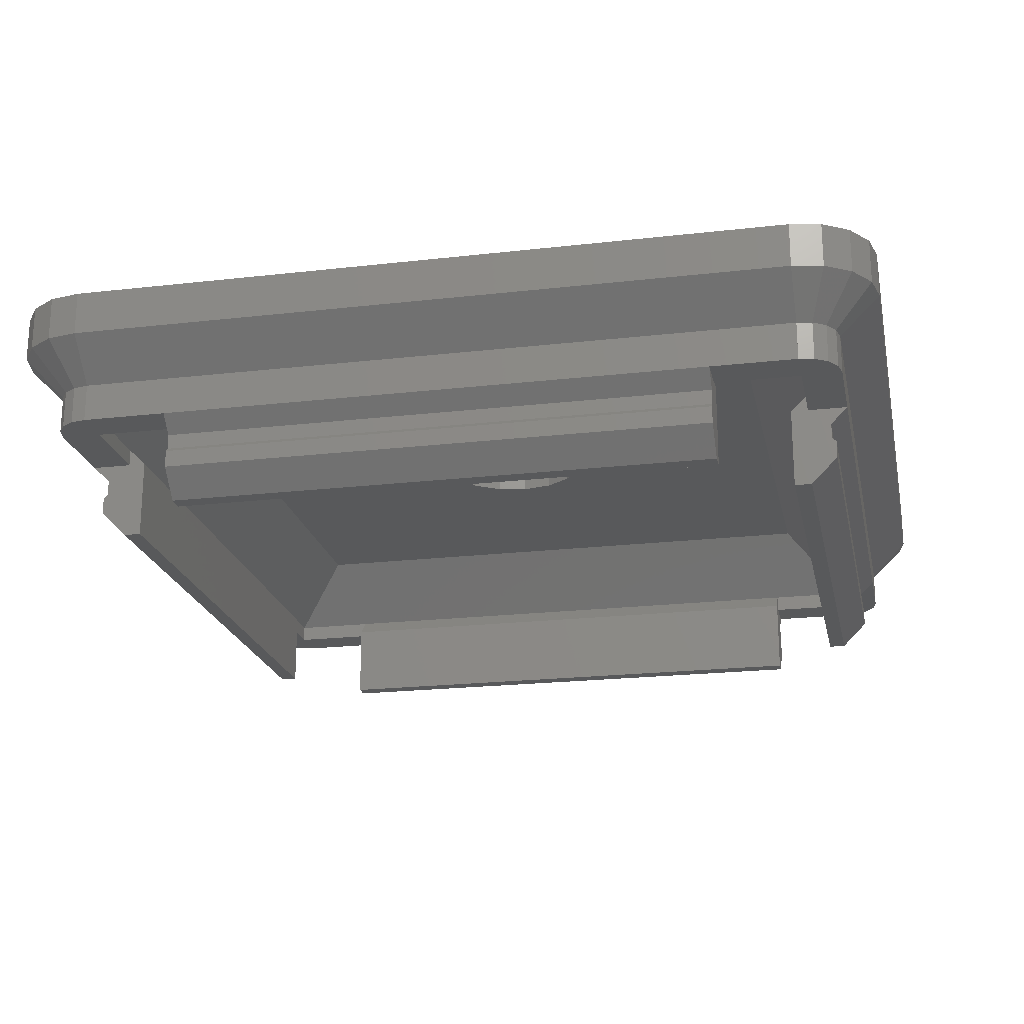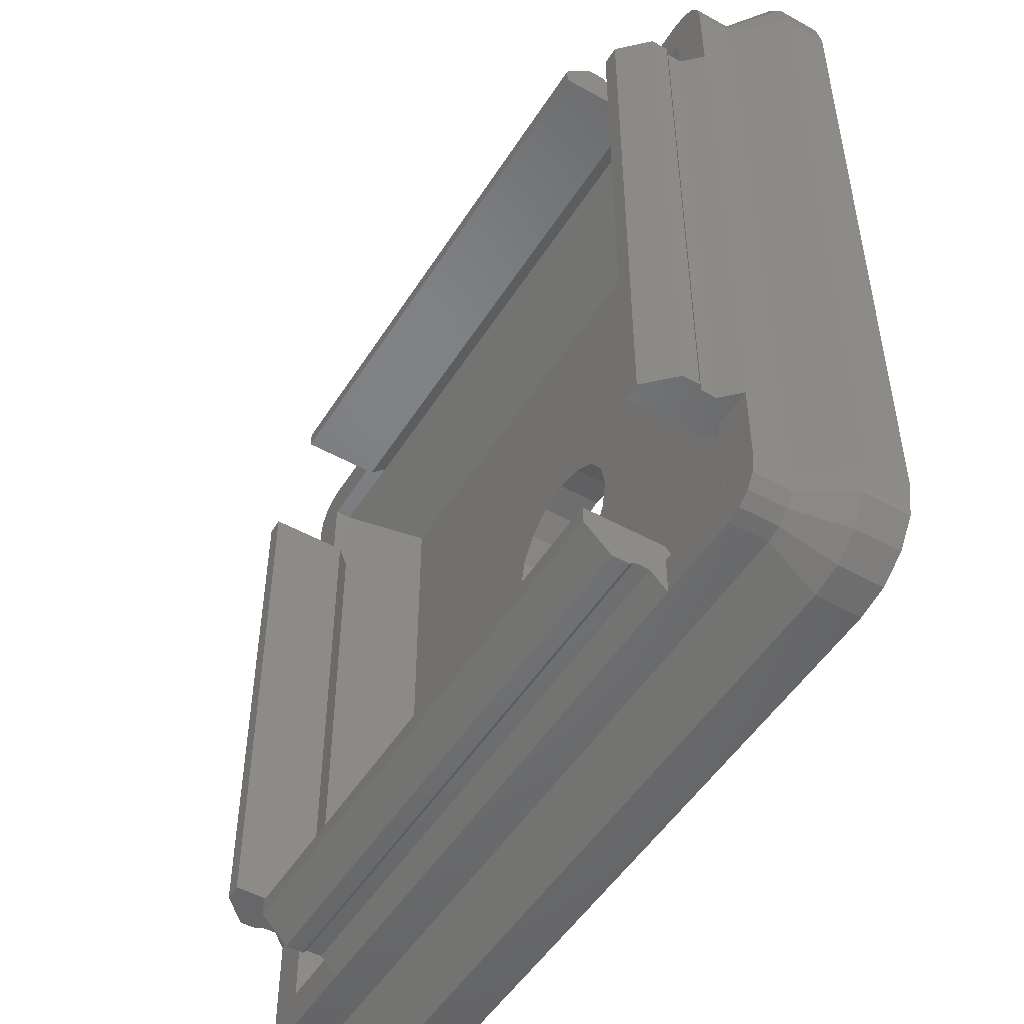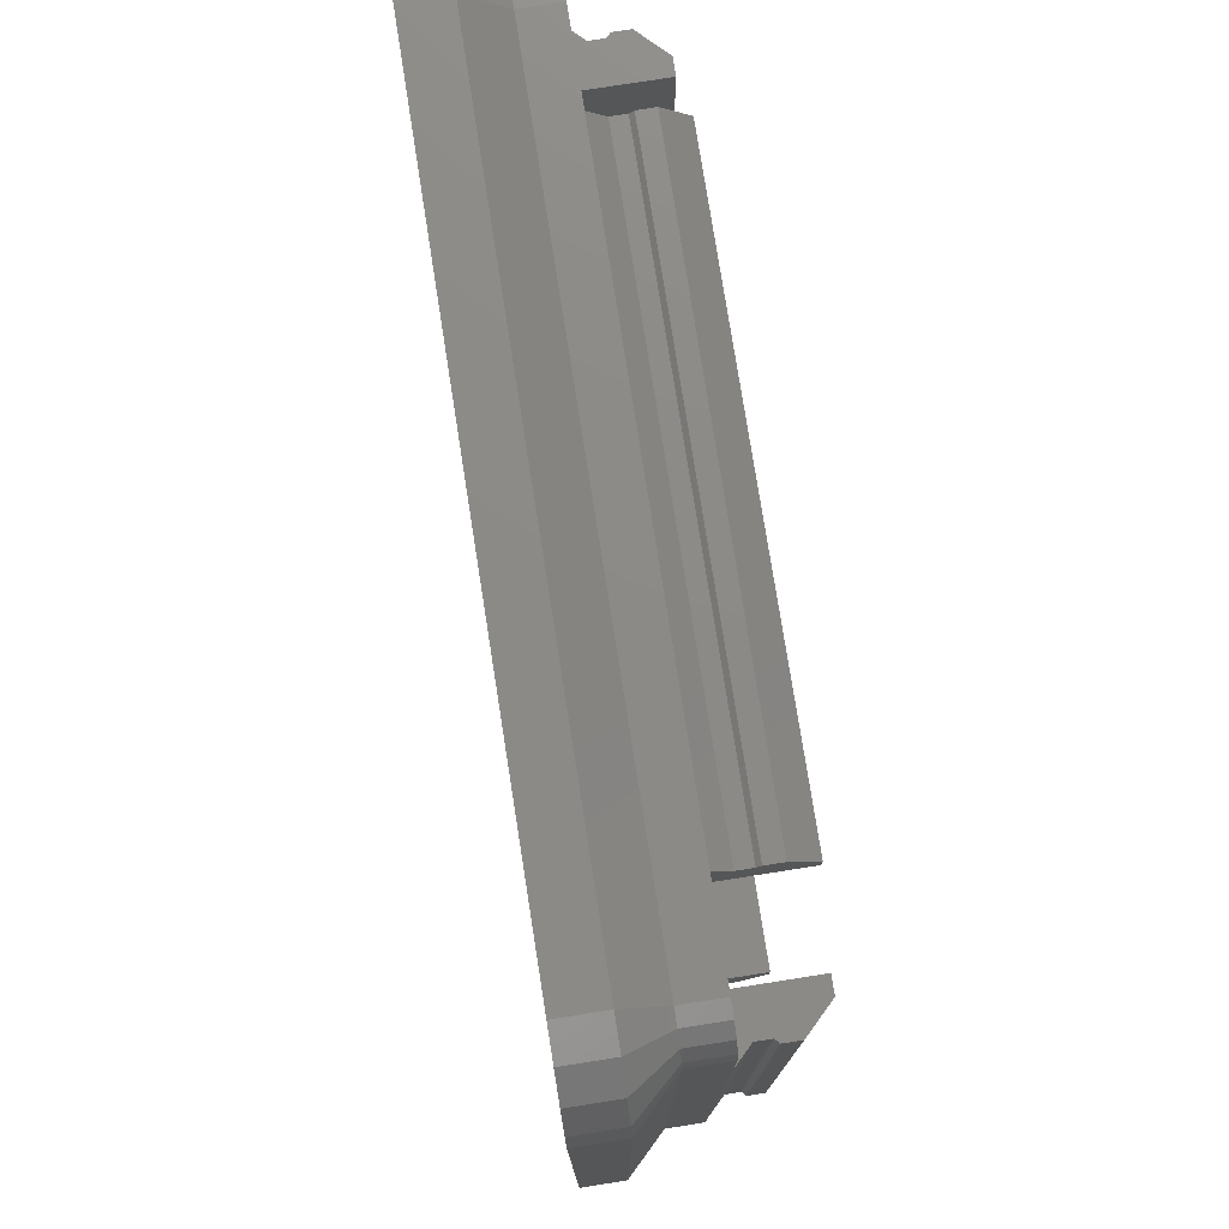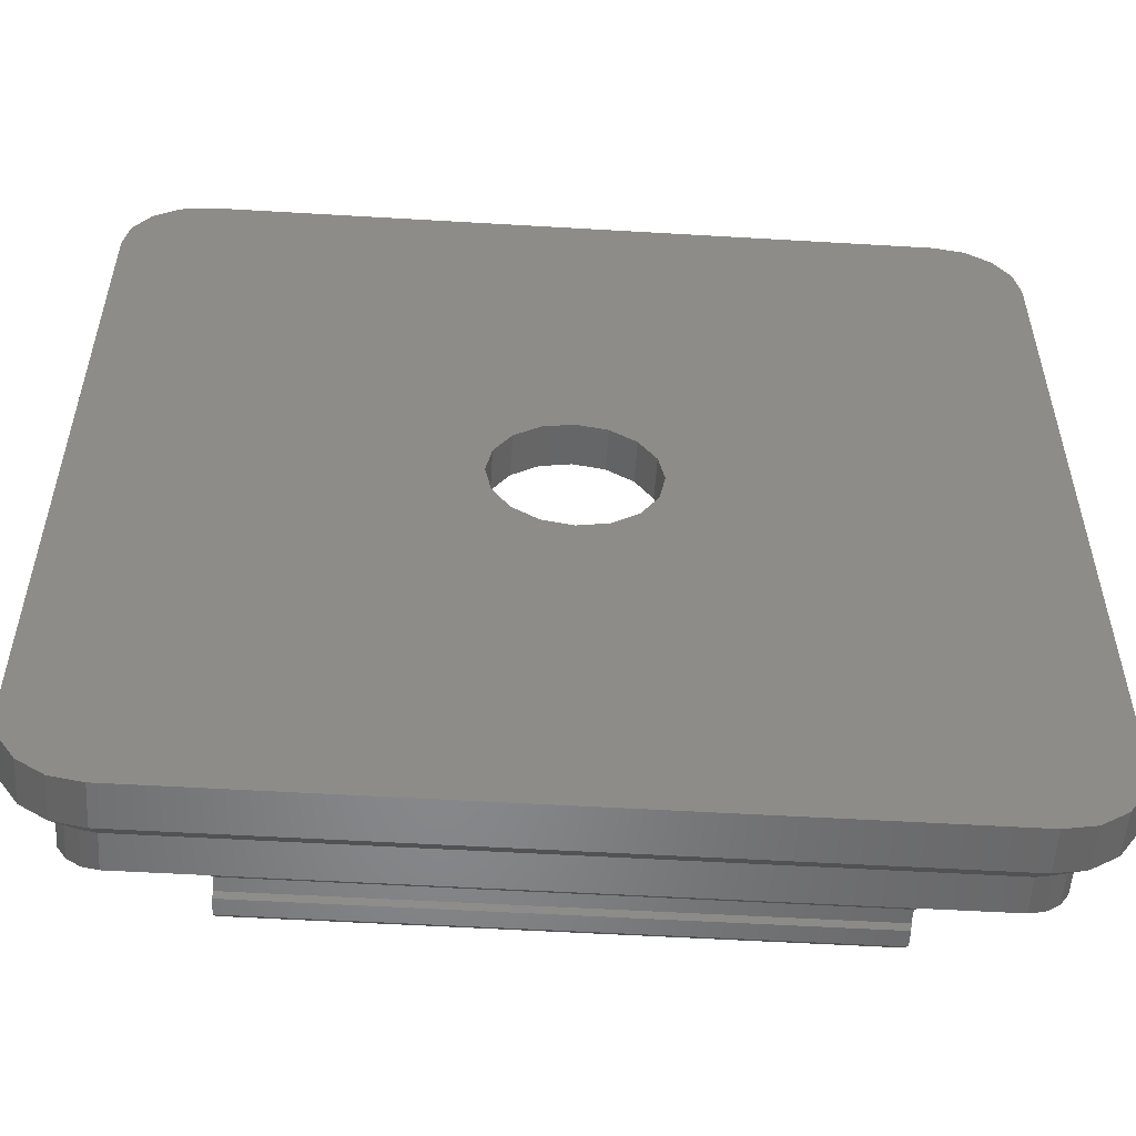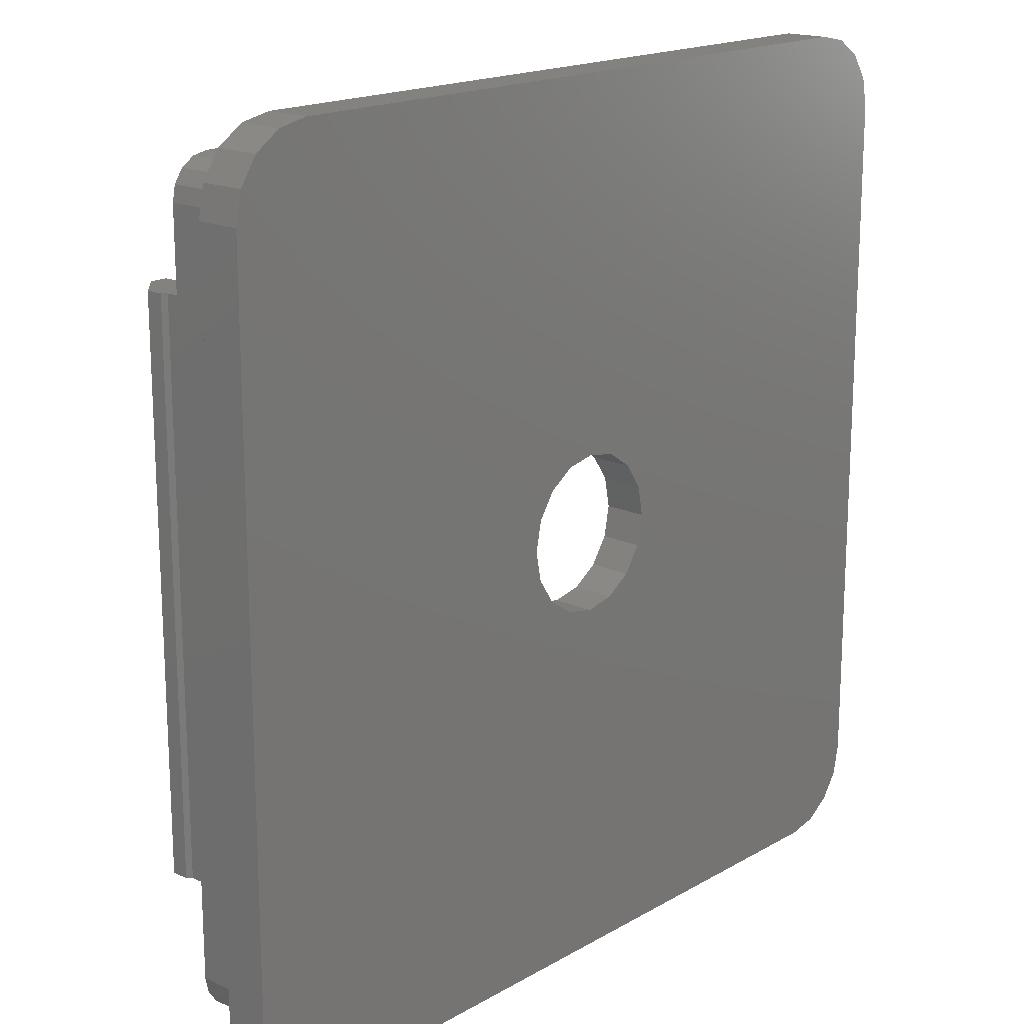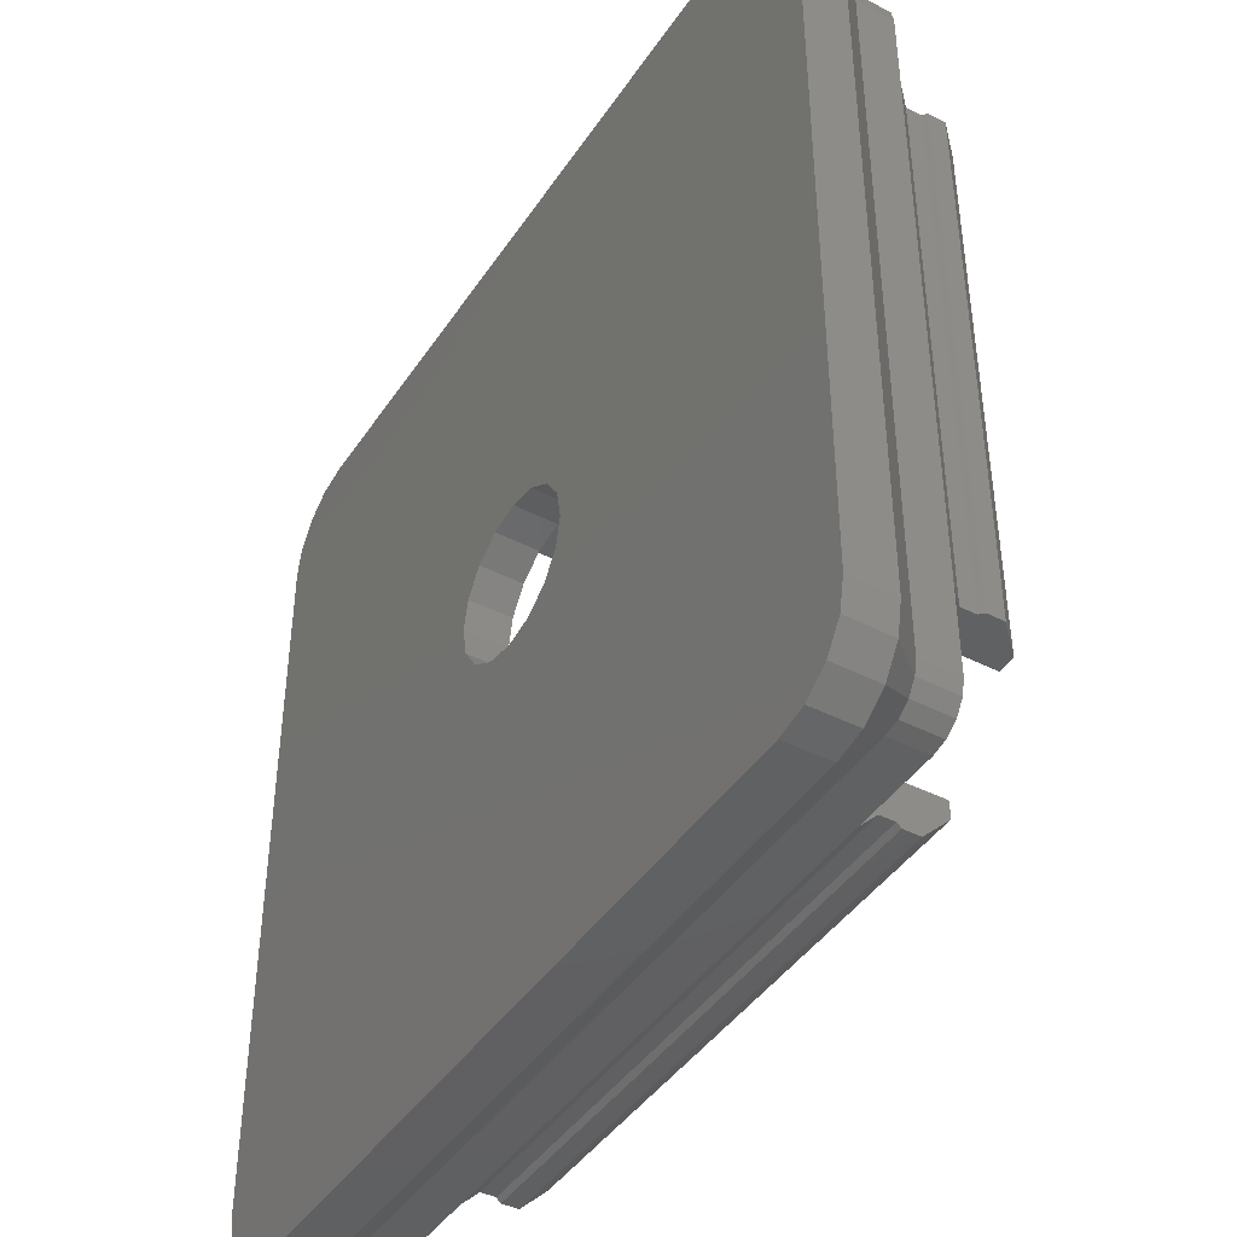
<metadata>
{"format":"stl","ext":"stl","renderer":"f3d","projection":"perspective","resolution":1024,"background":"white","views":[{"elev":-20.9,"azim":-78.3,"up":"+Z"},{"elev":-50.5,"azim":-121.3,"up":"+Y"},{"elev":77.0,"azim":81.1,"up":"+Y"},{"elev":-54.2,"azim":-3.6,"up":"+Y"},{"elev":17.6,"azim":-48.2,"up":"+Y"},{"elev":-43.0,"azim":58.8,"up":"+Y"}]}
</metadata>
<code>
# stl→obj: 220 verts, 472 faces
v 17 -13 -5.793
v 18.85 -13 -5.793
v 18.85 -17 -5.793
v 17 13 -5.793
v 17 13 -5
v 17 17 -5
v 20.75 17 -0.8
v 20.75 17 -2.093
v 17 17 -5.793
v 17 13 -4.996
v 18.85 13 -5.793
v 17 -13 -4.996
v 17 -17 -5
v 14 -14 -2
v 14 14 -2
v 18.85 -17 -3.993
v 18.85 17 -3.993
v 20.75 -17 -2.093
v 20.75 -17 -0.8
v 17 -17 -5.793
v 17 -13 -5
v 18.85 17 -5.793
v -18.85 -17 -5.793
v -17 -17 -5.793
v -18.85 -17 -3.993
v -17 -17 -5
v -17 -13 -4.996
v -14 -14 -2
v -20.75 -17 -2.093
v -18.85 17 -3.993
v -20.75 -17 -0.8
v -17 -13 -5.793
v -17 -13 -5
v -17 13 -4.996
v -20.75 17 -2.093
v -18.85 -13 -5.793
v -17 17 -5
v -17 13 -5
v -17 17 -5.793
v -17 13 -5.793
v -18.85 17 -5.793
v -18.85 13 -5.793
v -14 14 -2
v -20.75 17 -0.8
v -13 17 -4.996
v 13 17 -4.996
v 13 17 -5.793
v 13 18.85 -5.793
v 17 18.85 -5.793
v 13 17 -5
v -17 20.75 -0.8
v 17 20.75 -2.093
v -17 20.75 -2.093
v 17 18.85 -3.993
v -17 18.85 -3.993
v -13 18.85 -5.793
v -13 17 -5.793
v 17 20.75 -0.8
v -17 18.85 -5.793
v -13 17 -5
v 13 -17 -5.793
v 13 -17 -4.996
v -13 -17 -4.996
v -17 -20.75 -2.093
v -17 -18.85 -3.993
v 17 -20.75 -2.093
v 17 -18.85 -3.993
v 17 -20.75 -0.8
v -13 -17 -5.793
v -17 -18.85 -5.793
v -13 -18.85 -5.793
v -13 -17 -5
v 13 -18.85 -5.793
v 13 -17 -5
v 17 -18.85 -5.793
v -17 -20.75 -0.8
v 20.46 18.44 0
v 20.75 17 0
v 19.65 19.65 -2.093
v 18.44 20.46 -2.093
v 19.65 19.65 0
v 18.71 17.71 -5.793
v 18.31 18.31 -5.793
v 18.71 17.71 -3.993
v 18.44 20.46 0
v 17 20.75 0
v 20.46 18.44 -2.093
v 18.31 18.31 -3.993
v 17.71 18.71 -3.993
v 17.71 18.71 -5.793
v -17.71 18.71 -3.993
v -18.31 18.31 -5.793
v -18.31 18.31 -3.993
v -18.71 17.71 -5.793
v -18.71 17.71 -3.993
v -17.71 18.71 -5.793
v -17 20.75 0
v -18.44 20.46 -2.093
v -18.44 20.46 0
v -20.46 18.44 -2.093
v -19.65 19.65 -2.093
v -19.65 19.65 0
v -20.46 18.44 0
v -20.75 17 0
v -18.71 -17.71 -5.793
v -17.71 -18.71 -5.793
v -18.31 -18.31 -5.793
v -18.31 -18.31 -3.993
v -17.71 -18.71 -3.993
v -18.71 -17.71 -3.993
v -19.65 -19.65 -2.093
v -20.46 -18.44 -2.093
v -18.44 -20.46 -2.093
v -17 -20.75 0
v -18.44 -20.46 0
v -20.46 -18.44 0
v -20.75 -17 0
v -19.65 -19.65 0
v 20.75 -17 0
v 20.46 -18.44 0
v 17.71 -18.71 -5.793
v 18.31 -18.31 -5.793
v 17.71 -18.71 -3.993
v 17 -20.75 0
v 18.44 -20.46 -2.093
v 18.44 -20.46 0
v 19.65 -19.65 -2.093
v 19.65 -19.65 0
v 20.46 -18.44 -2.093
v 18.71 -17.71 -5.793
v 18.71 -17.71 -3.993
v 18.31 -18.31 -3.993
v 16.2 13 -5.793
v 16.2 -13 -5.793
v 18.05 -13 -7.293
v 18.05 -13 -6.593
v 18.05 13 -6.593
v 18.25 -13 -7.493
v 18.05 13 -7.293
v 16.2 -13 -9.543
v 16.2 13 -9.543
v 18.25 -13 -8.293
v 17 -13 -9.543
v 18.25 13 -8.293
v 17 13 -9.543
v 18.25 13 -7.493
v -17 -13 -9.543
v -18.05 -13 -7.293
v -18.25 -13 -8.293
v -18.05 13 -7.293
v -18.25 13 -8.293
v -18.25 13 -7.493
v -16.2 13 -9.543
v -17 13 -9.543
v -16.2 13 -5.793
v -16.2 -13 -5.793
v -18.05 -13 -6.593
v -16.2 -13 -9.543
v -18.25 -13 -7.493
v -18.05 13 -6.593
v -13 17 -9.543
v 13 16.2 -9.543
v -13 16.2 -9.543
v 13 18.25 -7.493
v 13 18.05 -7.293
v 13 18.25 -8.293
v 13 16.2 -5.793
v 13 17 -9.543
v -13 16.2 -5.793
v -13 18.05 -7.293
v -13 18.25 -8.293
v -13 18.25 -7.493
v 13 18.05 -6.593
v -13 18.05 -6.593
v -13 -16.2 -5.793
v 13 -17 -9.543
v -13 -16.2 -9.543
v 13 -16.2 -9.543
v 13 -18.05 -7.293
v 13 -16.2 -5.793
v -13 -17 -9.543
v -13 -18.25 -8.293
v -13 -18.05 -7.293
v -13 -18.25 -7.493
v 13 -18.05 -6.593
v 13 -18.25 -7.493
v 13 -18.25 -8.293
v -13 -18.05 -6.593
v 0 3.7 0
v 1.416 3.418 0
v -1.416 3.418 0
v 3.418 -1.416 0
v 2.616 -2.616 0
v 3.7 0 0
v -2.616 -2.616 0
v -3.7 0 0
v -3.418 -1.416 0
v -3.418 1.416 0
v -2.616 2.616 0
v 2.616 2.616 0
v 3.418 1.416 0
v 1.416 -3.418 0
v 0 -3.7 0
v -1.416 -3.418 0
v 3.418 1.416 -2
v 2.616 2.616 -2
v 1.416 3.418 -2
v 3.7 0 -2
v -1.416 -3.418 -2
v 3.418 -1.416 -2
v 0 3.7 -2
v -1.416 3.418 -2
v -3.418 -1.416 -2
v -2.616 -2.616 -2
v -3.7 0 -2
v -3.418 1.416 -2
v -2.616 2.616 -2
v 0 -3.7 -2
v 1.416 -3.418 -2
v 2.616 -2.616 -2
f 1 2 3
f 4 5 6
f 7 8 9
f 5 10 6
f 11 4 9
f 12 13 14
f 12 14 15
f 16 3 17
f 18 16 8
f 19 18 7
f 1 20 21
f 17 2 11
f 20 1 3
f 20 13 21
f 2 17 3
f 21 13 12
f 9 4 6
f 11 9 22
f 17 11 22
f 22 9 17
f 10 12 15
f 8 16 17
f 7 18 8
f 6 10 15
f 17 9 8
f 23 24 25
f 26 27 28
f 29 30 25
f 29 24 31
f 32 33 26
f 28 27 34
f 26 33 27
f 31 35 29
f 32 24 36
f 24 32 26
f 37 38 39
f 25 24 29
f 39 40 41
f 34 38 37
f 40 39 38
f 40 42 41
f 36 23 25
f 23 36 24
f 36 25 42
f 41 25 30
f 30 29 35
f 28 34 43
f 43 34 37
f 35 31 44
f 42 25 41
f 43 45 46
f 47 48 49
f 46 50 6
f 50 47 9
f 51 52 53
f 9 47 49
f 15 46 6
f 53 54 55
f 56 55 48
f 39 57 37
f 6 50 9
f 15 43 46
f 49 55 54
f 54 53 52
f 52 51 58
f 59 56 39
f 56 59 55
f 48 55 49
f 57 39 56
f 57 60 37
f 37 60 45
f 43 37 45
f 20 61 13
f 62 63 14
f 64 65 66
f 66 65 67
f 68 64 66
f 13 62 14
f 24 69 70
f 69 71 70
f 69 24 72
f 72 26 63
f 73 61 20
f 61 74 13
f 74 62 13
f 73 20 75
f 67 73 75
f 24 26 72
f 67 71 73
f 63 26 28
f 71 67 70
f 76 64 68
f 63 28 14
f 65 70 67
f 77 78 77
f 9 17 7
f 79 80 81
f 82 83 84
f 22 82 17
f 9 22 17
f 85 58 86
f 85 86 85
f 9 82 22
f 85 52 58
f 81 77 77
f 7 17 8
f 80 52 85
f 87 88 79
f 79 89 80
f 88 89 79
f 8 84 87
f 78 7 87
f 83 90 88
f 90 49 89
f 90 9 49
f 84 88 87
f 9 83 82
f 9 90 83
f 78 87 77
f 17 84 8
f 81 85 85
f 7 8 87
f 81 80 85
f 81 81 77
f 89 49 54
f 77 79 81
f 85 81 81
f 88 90 89
f 17 82 84
f 84 83 88
f 89 54 80
f 80 54 52
f 87 79 77
f 91 92 93
f 93 94 95
f 95 41 30
f 55 96 91
f 97 98 99
f 95 30 100
f 51 98 97
f 100 30 35
f 93 95 101
f 99 102 97
f 99 102 102
f 101 95 100
f 102 103 102
f 93 101 98
f 41 94 39
f 94 41 95
f 94 93 92
f 91 93 98
f 39 94 92
f 39 92 96
f 103 44 104
f 55 91 53
f 39 96 59
f 53 91 98
f 96 92 91
f 59 96 55
f 102 103 103
f 103 35 44
f 100 35 103
f 101 100 102
f 99 101 102
f 98 101 99
f 53 98 51
f 102 100 103
f 103 104 103
f 105 25 23
f 24 25 31
f 24 23 25
f 106 24 70
f 107 106 108
f 70 109 106
f 105 24 107
f 24 106 107
f 107 110 105
f 23 24 105
f 110 107 108
f 25 105 110
f 108 106 109
f 109 70 65
f 108 109 111
f 108 111 112
f 111 109 113
f 114 115 76
f 115 115 114
f 115 64 76
f 116 116 117
f 117 112 116
f 31 112 117
f 118 118 115
f 118 115 115
f 116 118 118
f 118 116 116
f 118 113 115
f 116 111 118
f 64 115 113
f 29 112 31
f 31 25 29
f 111 113 118
f 112 111 116
f 113 65 64
f 113 109 65
f 29 110 112
f 110 29 25
f 110 108 112
f 119 120 19
f 121 122 123
f 124 125 126
f 126 127 128
f 128 129 120
f 122 20 130
f 124 68 125
f 18 120 129
f 127 129 128
f 125 127 126
f 68 66 125
f 122 121 20
f 129 16 18
f 129 131 16
f 127 131 129
f 125 132 127
f 132 131 127
f 66 123 125
f 123 132 125
f 66 67 123
f 131 3 16
f 67 75 121
f 3 131 130
f 128 124 126
f 132 130 131
f 123 122 132
f 67 121 123
f 128 126 128
f 120 128 128
f 120 128 120
f 75 20 121
f 120 18 19
f 122 130 132
f 119 120 120
f 130 20 3
f 133 134 10
f 1 135 136
f 136 135 137
f 135 138 139
f 140 134 141
f 142 143 144
f 143 140 145
f 143 142 135
f 140 143 134
f 134 143 135
f 135 142 138
f 2 136 11
f 134 12 10
f 134 21 12
f 145 140 141
f 144 143 145
f 134 1 21
f 146 142 144
f 139 138 146
f 141 134 133
f 11 136 137
f 1 136 2
f 144 145 139
f 145 141 133
f 139 145 133
f 146 144 139
f 139 133 4
f 137 139 4
f 11 137 4
f 4 133 10
f 4 10 5
f 137 135 139
f 134 135 1
f 138 142 146
f 147 148 149
f 150 151 152
f 153 154 155
f 34 155 38
f 148 147 156
f 148 32 157
f 32 148 156
f 157 32 36
f 32 156 27
f 33 32 27
f 149 154 147
f 158 147 153
f 159 151 149
f 148 152 159
f 36 160 157
f 157 150 148
f 147 158 156
f 156 158 155
f 149 148 159
f 27 156 155
f 153 147 154
f 154 149 151
f 151 159 152
f 155 158 153
f 152 148 150
f 160 36 42
f 150 157 160
f 34 27 155
f 155 40 38
f 154 151 150
f 40 160 42
f 155 150 40
f 150 160 40
f 155 154 150
f 60 57 45
f 161 162 163
f 164 165 166
f 167 168 165
f 167 162 168
f 168 166 165
f 163 169 161
f 170 161 169
f 171 170 172
f 47 165 173
f 47 173 48
f 167 47 50
f 46 167 50
f 167 165 47
f 170 169 57
f 170 57 174
f 46 45 167
f 173 56 48
f 165 174 173
f 166 172 164
f 164 170 165
f 167 163 162
f 168 171 166
f 162 161 168
f 174 57 56
f 57 169 45
f 45 169 167
f 56 173 174
f 174 165 170
f 169 163 167
f 172 170 164
f 172 166 171
f 171 168 161
f 161 170 171
f 61 62 74
f 175 63 62
f 176 177 178
f 61 179 180
f 181 182 183
f 183 182 184
f 181 175 177
f 175 181 183
f 185 179 61
f 179 176 180
f 176 178 180
f 186 187 179
f 187 176 179
f 183 188 69
f 175 183 69
f 69 188 71
f 175 69 72
f 72 63 175
f 180 175 62
f 178 175 180
f 185 183 179
f 73 188 185
f 179 184 186
f 186 182 187
f 181 177 176
f 182 181 187
f 184 182 186
f 177 175 178
f 183 184 179
f 61 180 62
f 71 188 73
f 73 185 61
f 188 183 185
f 187 181 176
f 44 31 104
f 81 189 190
f 81 104 191
f 119 192 193
f 119 194 192
f 119 19 7
f 78 119 7
f 116 118 195
f 119 115 120
f 120 114 128
f 114 124 128
f 104 117 196
f 119 78 194
f 116 197 117
f 104 196 198
f 104 198 199
f 104 199 191
f 77 81 200
f 77 201 78
f 31 117 104
f 58 51 86
f 118 202 203
f 118 203 204
f 195 197 116
f 197 196 117
f 204 195 118
f 85 104 81
f 114 76 68
f 86 103 85
f 118 115 119
f 103 104 85
f 102 103 86
f 97 102 86
f 118 119 202
f 68 124 114
f 51 97 86
f 115 114 120
f 190 200 81
f 201 194 78
f 200 201 77
f 81 191 189
f 119 193 202
f 205 206 15
f 15 206 207
f 205 15 208
f 14 28 209
f 15 210 208
f 43 207 211
f 43 15 207
f 43 211 212
f 213 214 28
f 28 214 209
f 213 28 215
f 28 216 215
f 43 212 217
f 43 217 216
f 14 209 218
f 14 218 219
f 28 43 216
f 15 14 210
f 14 219 220
f 14 220 210
f 202 219 203
f 194 205 208
f 210 193 192
f 201 200 206
f 201 205 194
f 200 190 207
f 189 211 190
f 201 206 205
f 193 220 202
f 207 206 200
f 207 190 211
f 191 212 189
f 199 217 191
f 197 214 213
f 196 213 215
f 216 199 198
f 215 198 196
f 211 189 212
f 212 191 217
f 199 216 217
f 198 215 216
f 209 214 195
f 209 204 218
f 197 195 214
f 197 213 196
f 195 204 209
f 203 218 204
f 218 203 219
f 219 202 220
f 193 210 220
f 192 208 210
f 208 192 194

</code>
